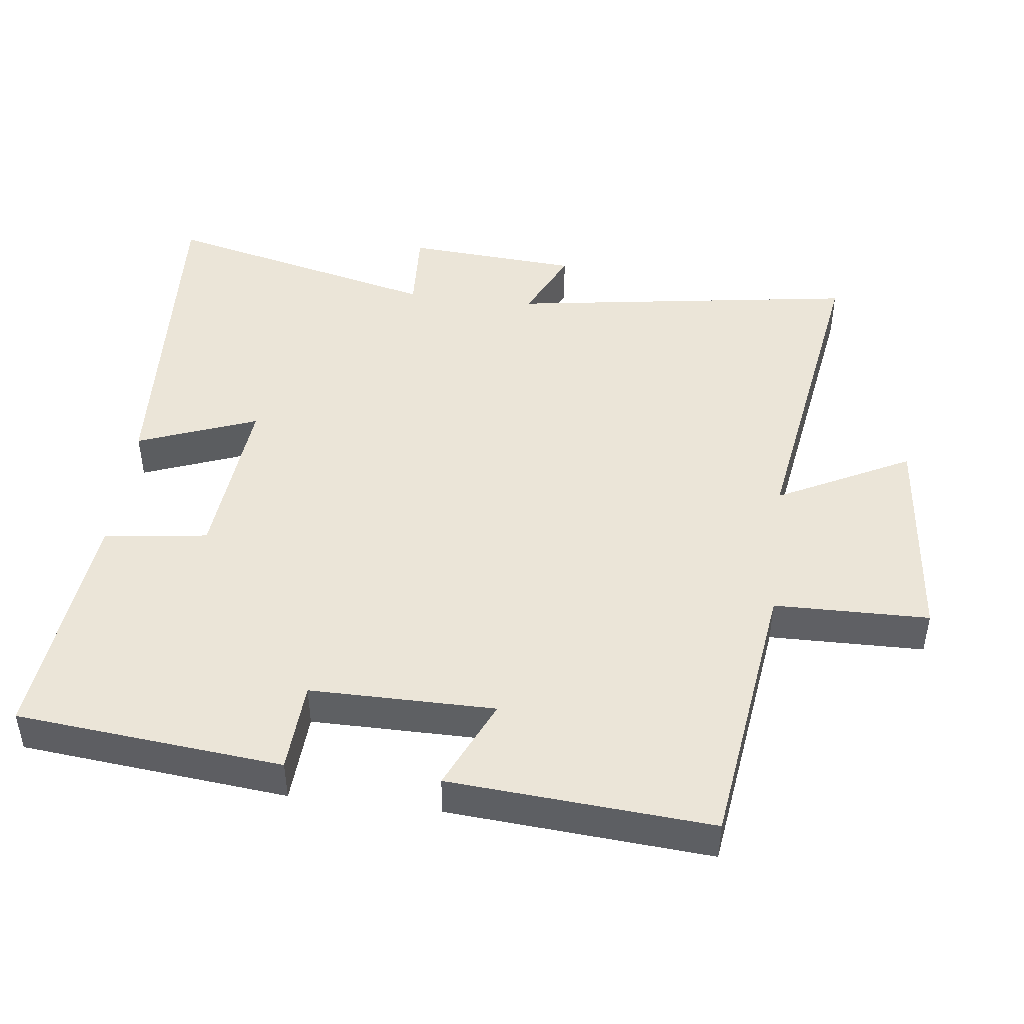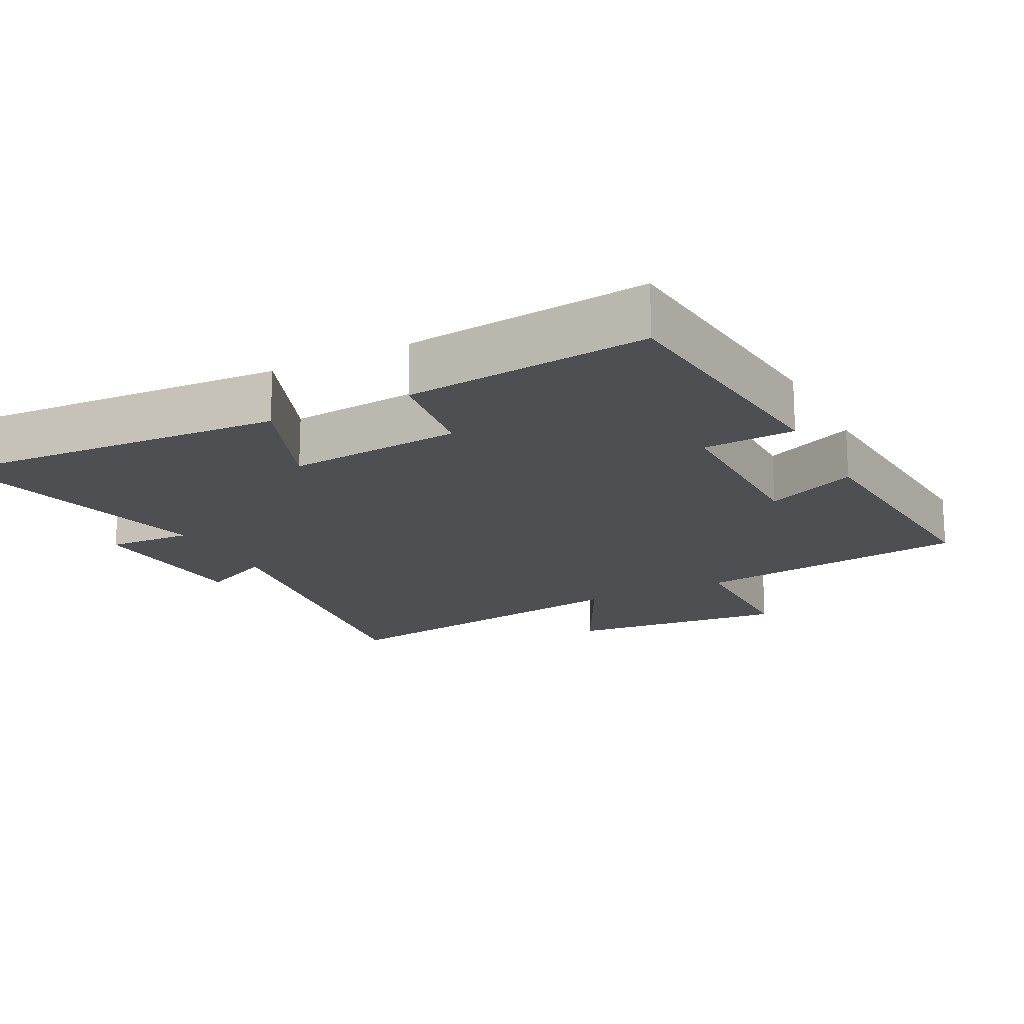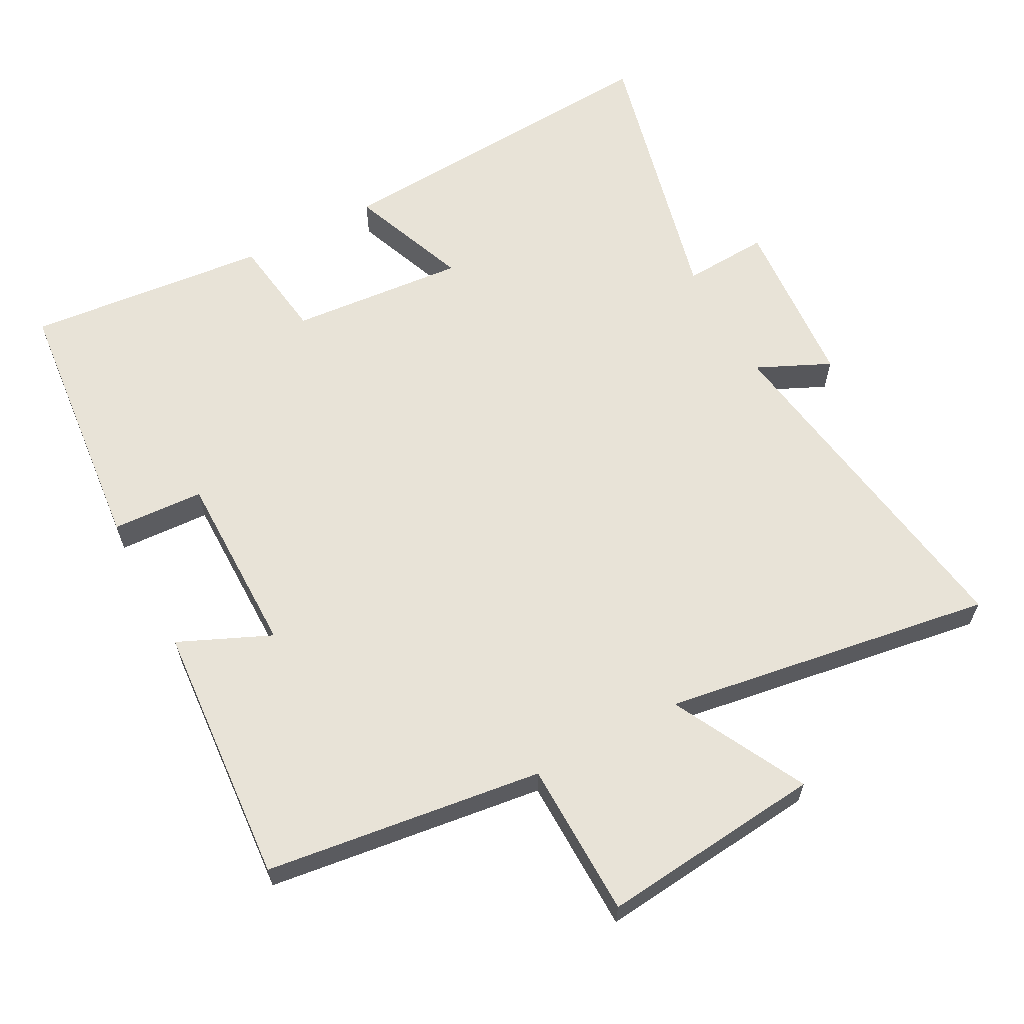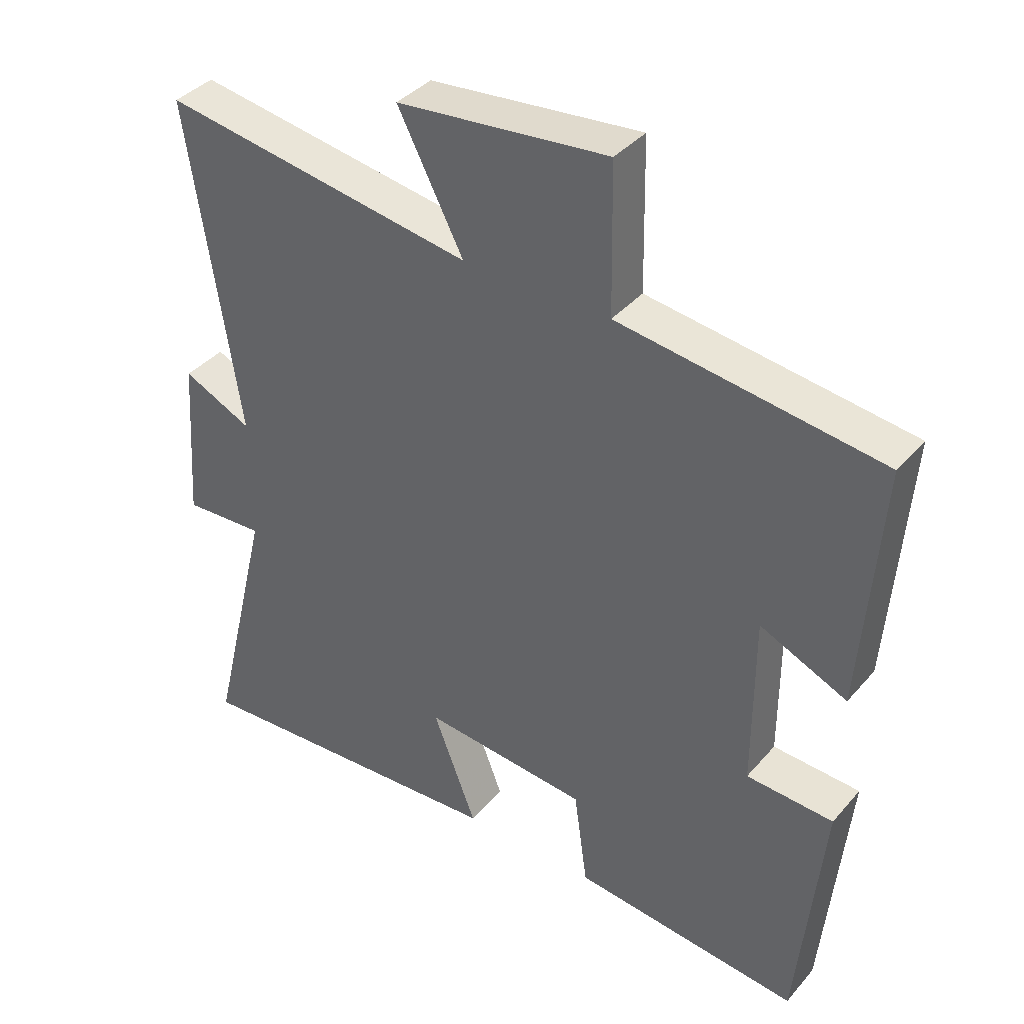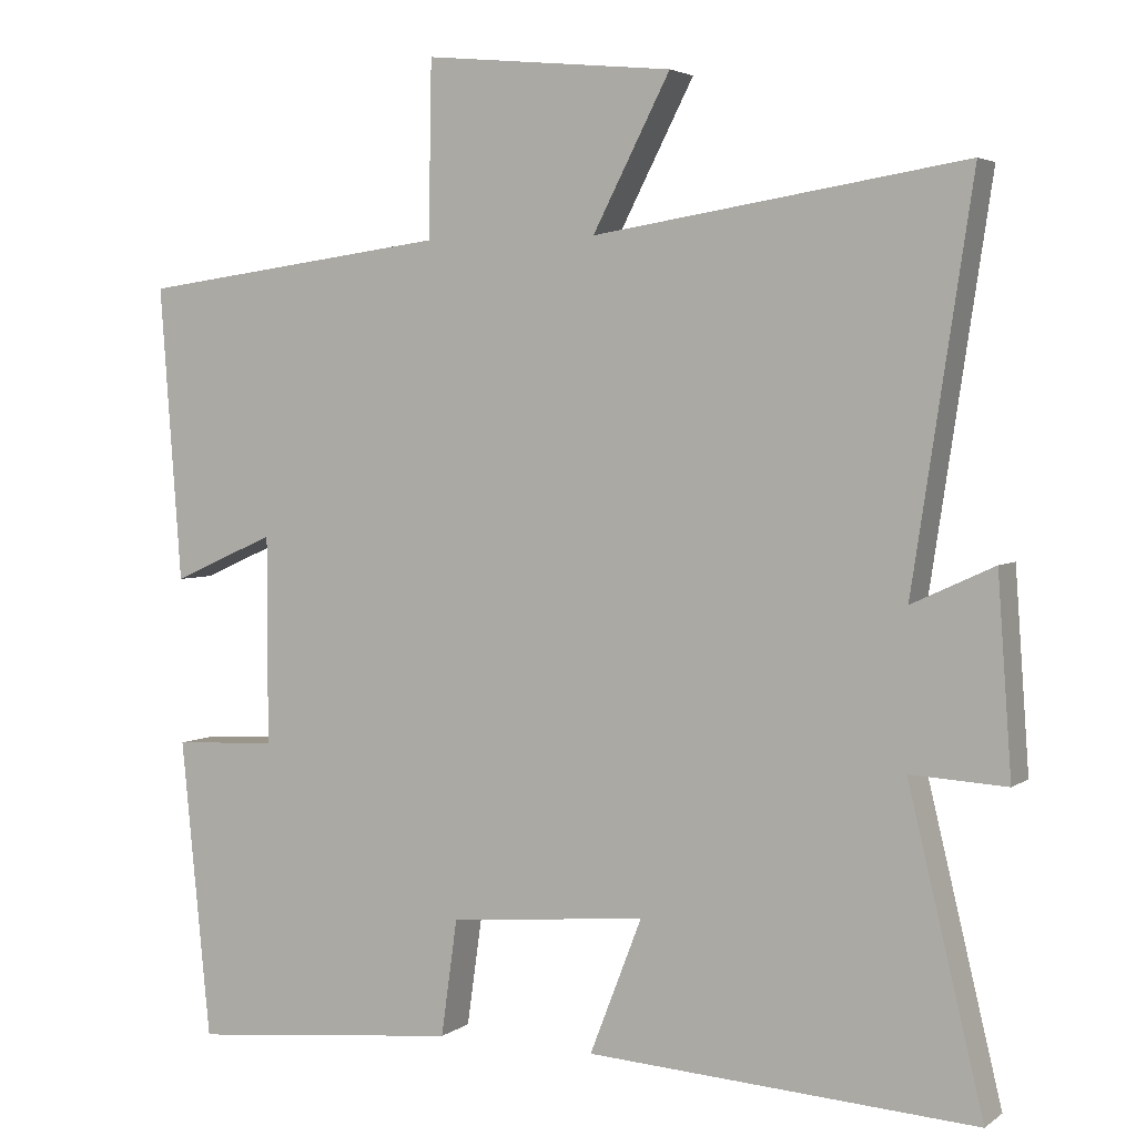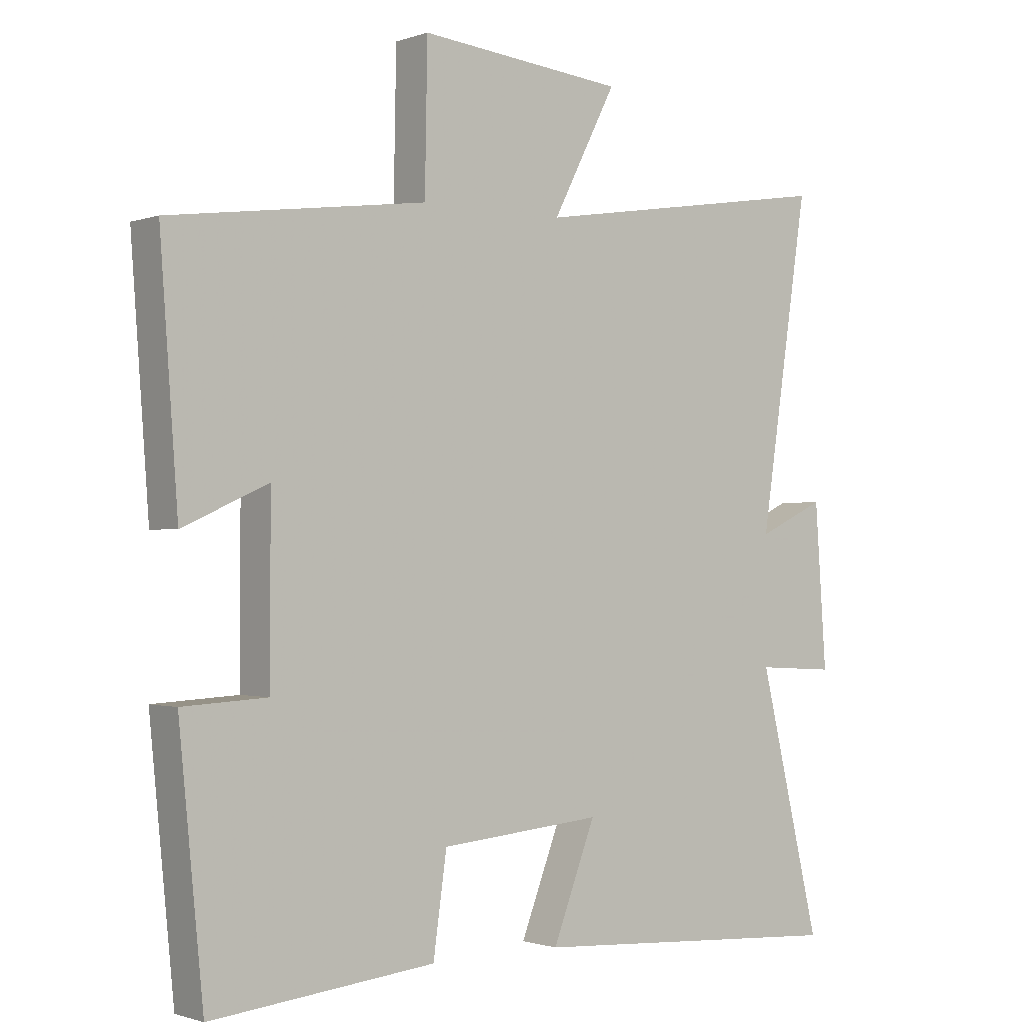
<metadata>
{"format":"obj","ext":"obj","renderer":"f3d","projection":"perspective","resolution":1024,"background":"white","views":[{"elev":45.8,"azim":-82.9,"up":"+Y"},{"elev":-17.5,"azim":-152.7,"up":"+Y"},{"elev":62.4,"azim":-28.2,"up":"+Y"},{"elev":38.4,"azim":-144.1,"up":"+Z"},{"elev":3.7,"azim":25.9,"up":"+Z"},{"elev":-1.1,"azim":-38.7,"up":"+Z"}]}
</metadata>
<code>
v 0.577 0.07 0.575
v 0.5 0.07 0.067
v 0.606 0.07 0.116
v 0.624 0.07 -0.136
v 0.5 0.07 -0.129
v 0.597 0.07 -0.532
v 0.096 0.07 -0.5
v 0.163 0.07 -0.327
v -0.091 0.07 -0.349
v -0.112 0.07 -0.5
v -0.462 0.07 -0.535
v -0.5 0.07 -0.149
v -0.367 0.07 -0.142
v -0.367 0.07 0.126
v -0.5 0.07 0.067
v -0.528 0.07 0.447
v -0.127 0.07 0.5
v -0.123 0.07 0.725
v 0.199 0.07 0.693
v 0.099 0.07 0.5
v 0.577 0 0.575
v 0.5 0 0.067
v 0.606 0 0.116
v 0.624 0 -0.136
v 0.5 0 -0.129
v 0.597 0 -0.532
v 0.096 0 -0.5
v 0.163 0 -0.327
v -0.091 0 -0.349
v -0.112 0 -0.5
v -0.462 0 -0.535
v -0.5 0 -0.149
v -0.367 0 -0.142
v -0.367 0 0.126
v -0.5 0 0.067
v -0.528 0 0.447
v -0.127 0 0.5
v -0.123 0 0.725
v 0.199 0 0.693
v 0.099 0 0.5
f 17 18 19 20
f 15 16 17 20
f 14 15 20 1
f 13 14 1 2
f 10 11 12 13
f 9 10 13
f 8 9 13 2
f 5 6 7 8
f 5 8 2 3
f 3 4 5
f 40 39 38 37
f 40 37 36 35
f 21 40 35 34
f 22 21 34 33
f 33 32 31 30
f 33 30 29
f 22 33 29 28
f 28 27 26 25
f 23 22 28 25
f 25 24 23
f 1 21 22 2
f 2 22 23 3
f 3 23 24 4
f 4 24 25 5
f 5 25 26 6
f 6 26 27 7
f 7 27 28 8
f 8 28 29 9
f 9 29 30 10
f 10 30 31 11
f 11 31 32 12
f 12 32 33 13
f 13 33 34 14
f 14 34 35 15
f 15 35 36 16
f 16 36 37 17
f 17 37 38 18
f 18 38 39 19
f 19 39 40 20
f 20 40 21 1

</code>
